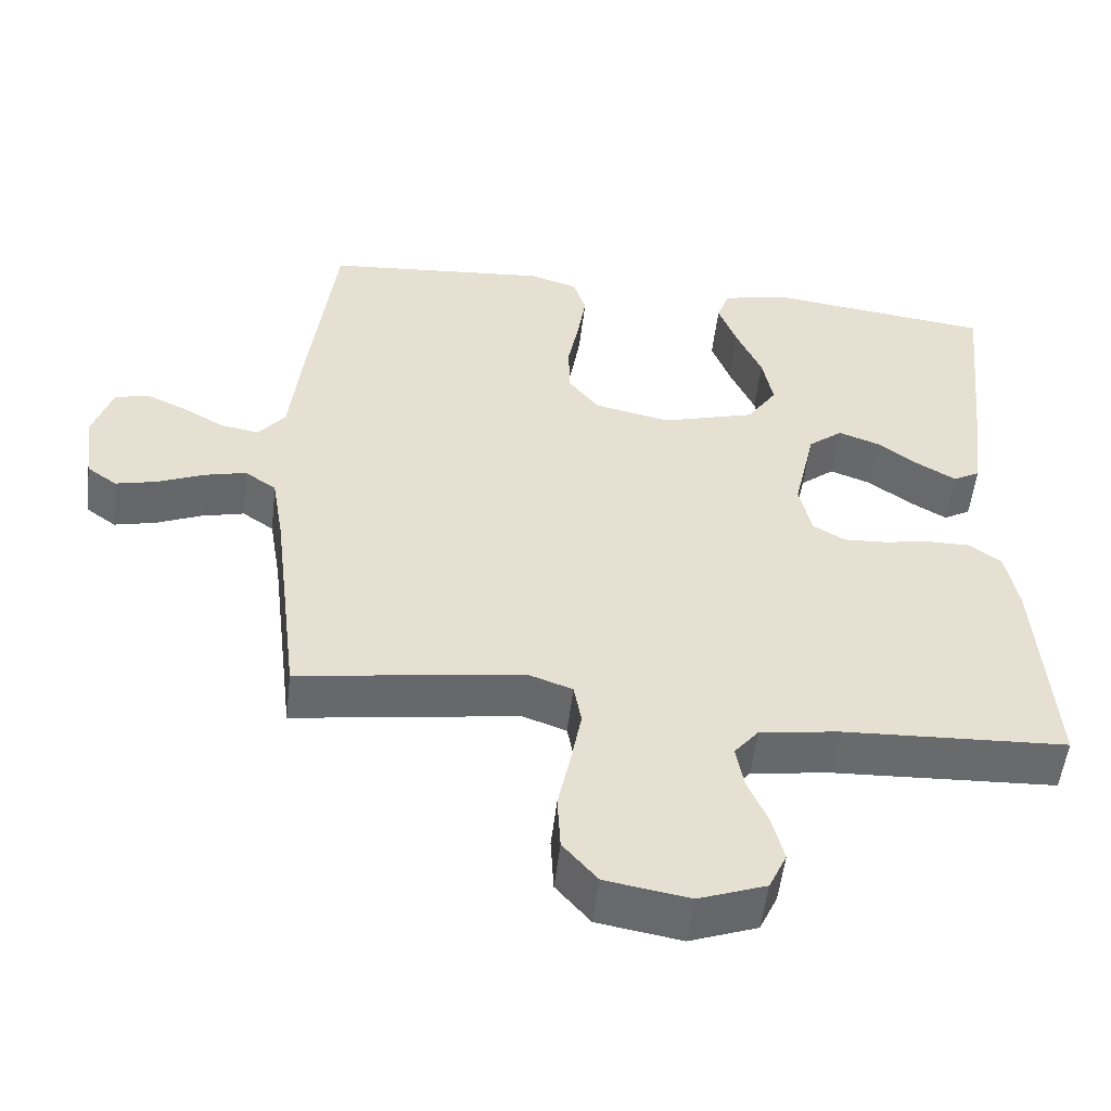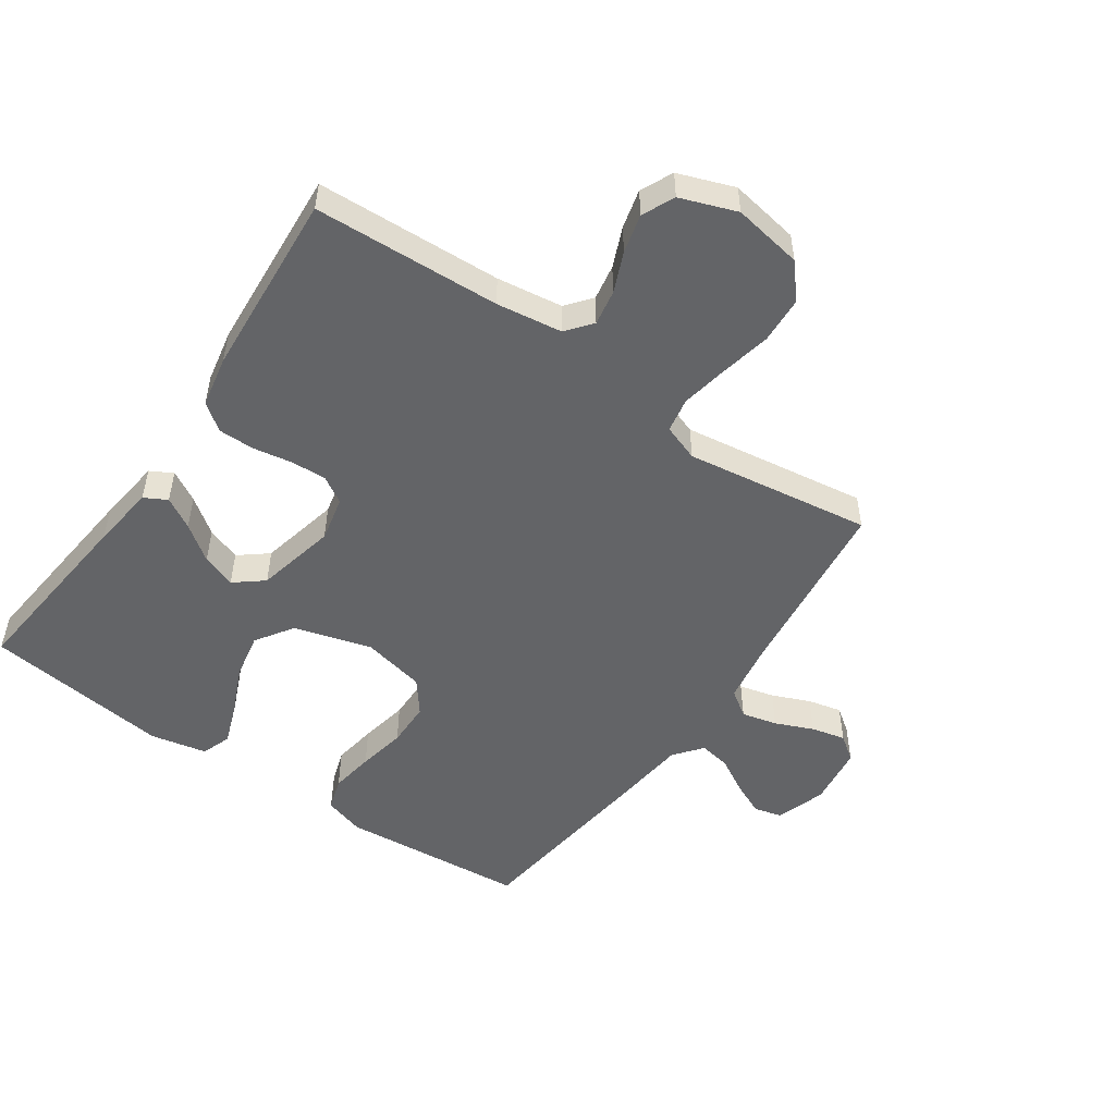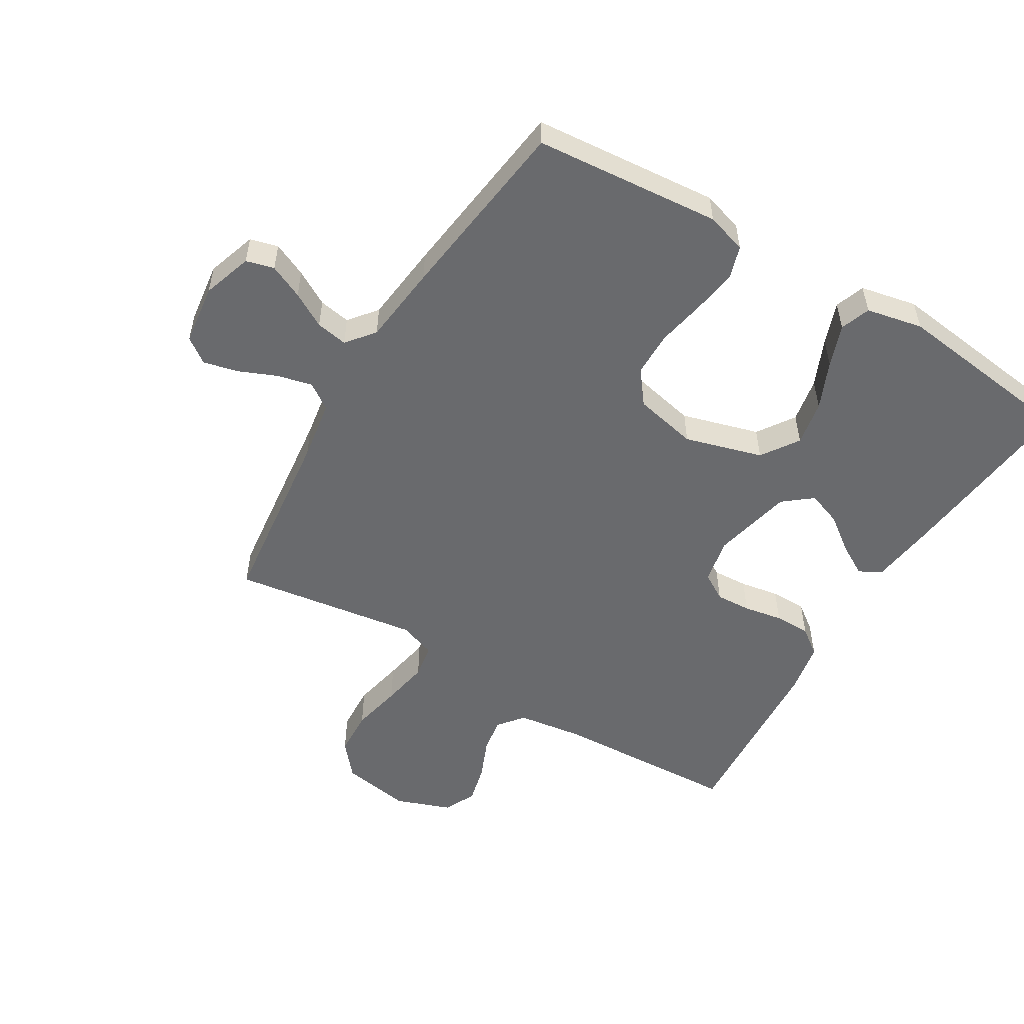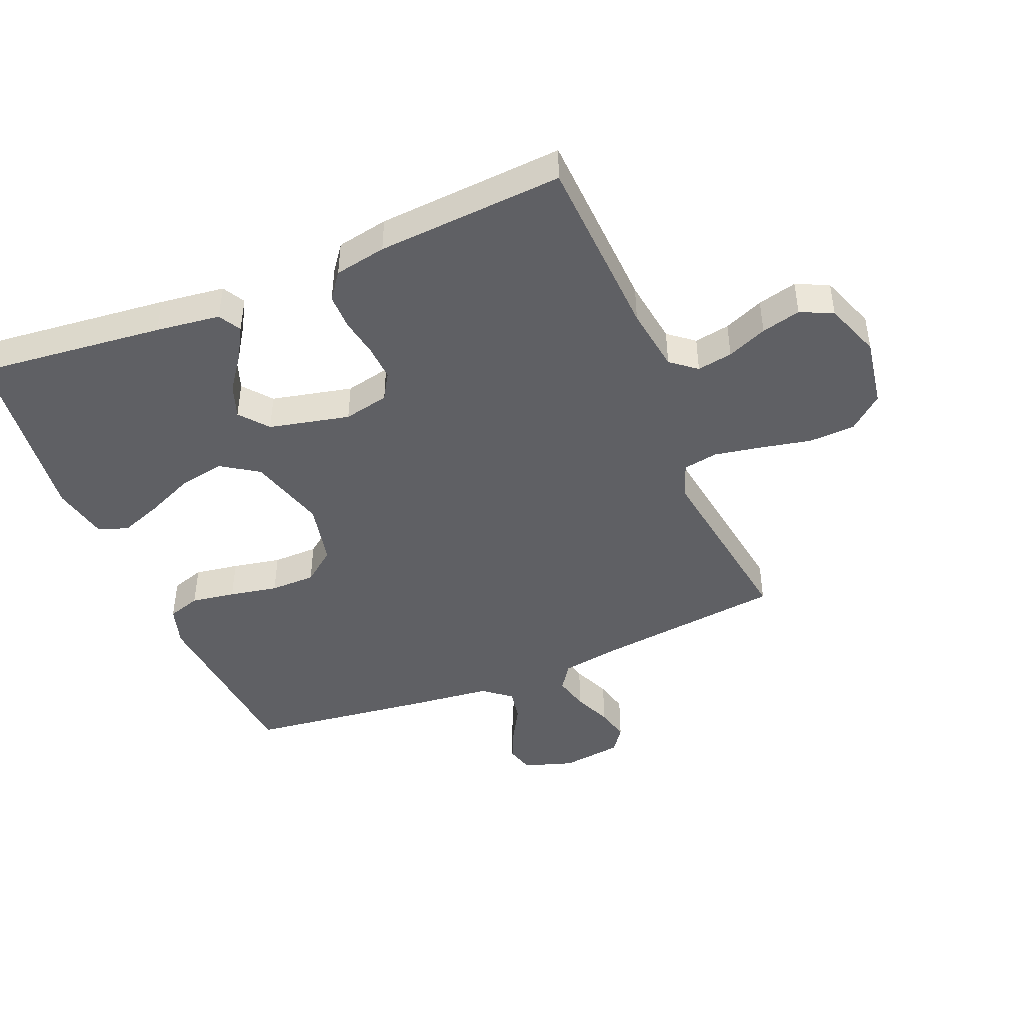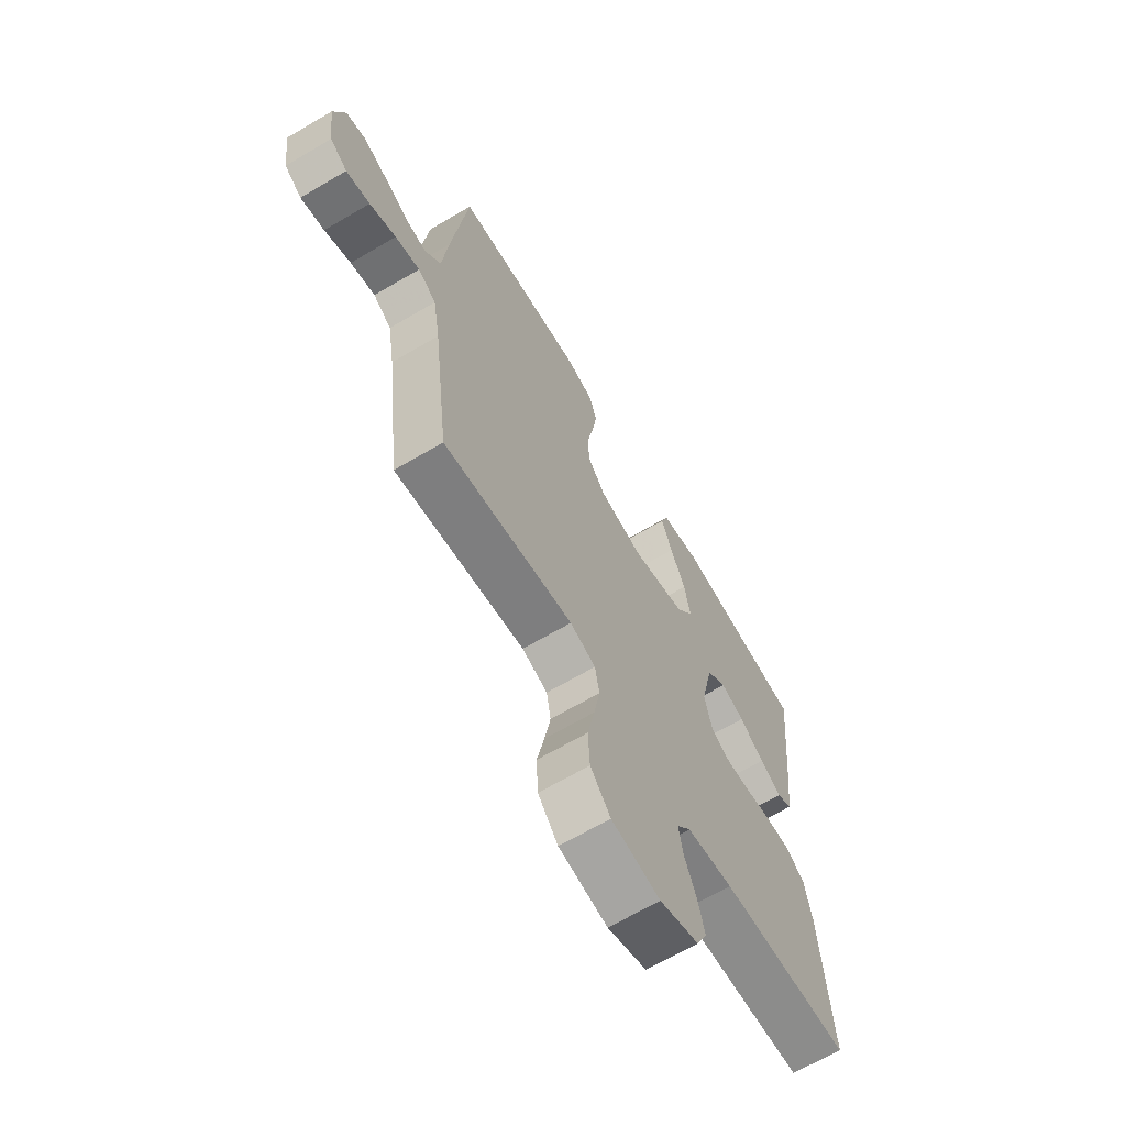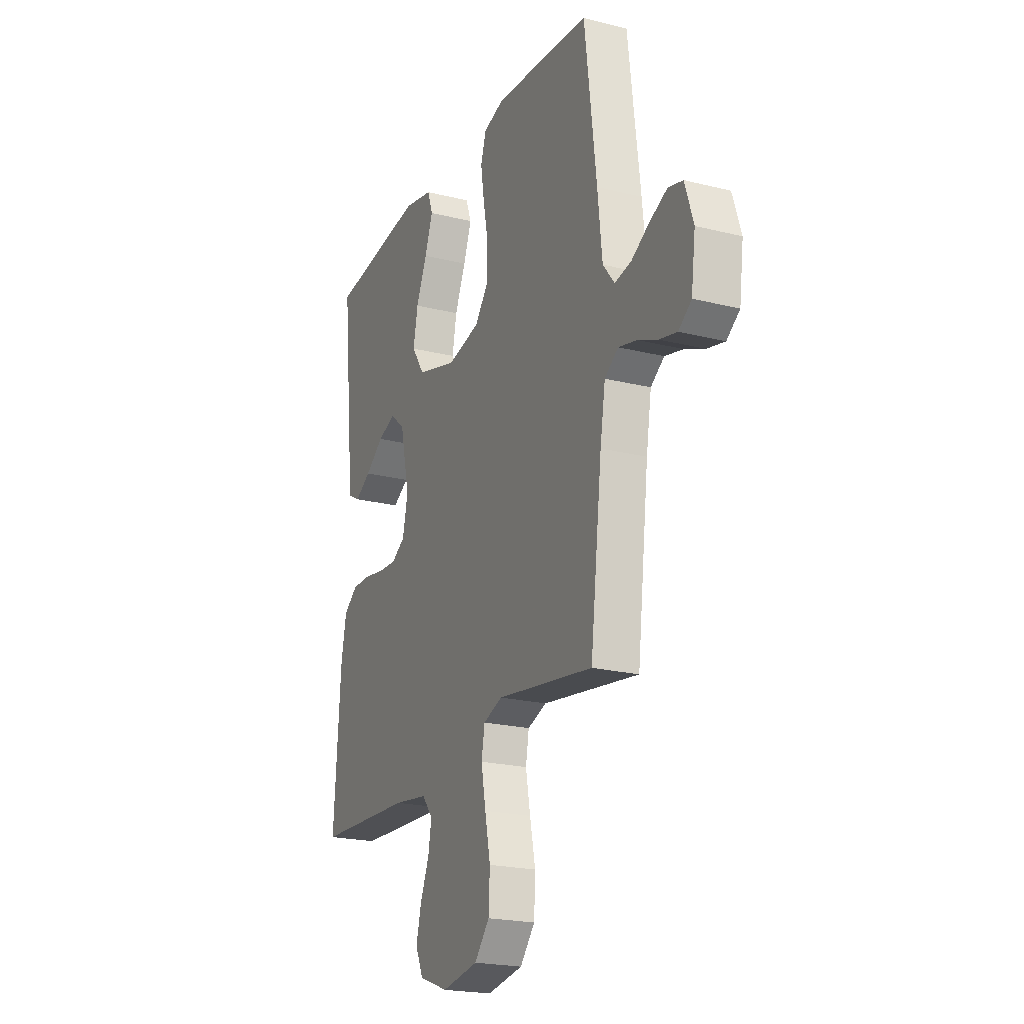
<metadata>
{"format":"obj","ext":"obj","renderer":"f3d","projection":"perspective","resolution":1024,"background":"white","views":[{"elev":-53.0,"azim":-6.6,"up":"+Z"},{"elev":-51.2,"azim":145.3,"up":"+Y"},{"elev":-53.1,"azim":-31.1,"up":"+Y"},{"elev":-44.7,"azim":112.5,"up":"+Y"},{"elev":-66.3,"azim":-59.4,"up":"+Z"},{"elev":-21.5,"azim":-113.8,"up":"+Z"}]}
</metadata>
<code>
v 0.5 0.07 -0.5
v 0.2 0.07 -0.514
v 0.094 0.07 -0.529
v 0.061 0.07 -0.57
v 0.071 0.07 -0.627
v 0.098 0.07 -0.691
v 0.114 0.07 -0.754
v 0.09 0.07 -0.806
v 0 0.07 -0.839
v -0.112 0.07 -0.82
v -0.158 0.07 -0.766
v -0.162 0.07 -0.691
v -0.145 0.07 -0.609
v -0.131 0.07 -0.533
v -0.141 0.07 -0.477
v -0.2 0.07 -0.456
v -0.5 0.07 -0.5
v -0.536 0.07 -0.2
v -0.552 0.07 -0.103
v -0.594 0.07 -0.074
v -0.651 0.07 -0.088
v -0.712 0.07 -0.114
v -0.767 0.07 -0.127
v -0.807 0.07 -0.098
v -0.82 0.07 0
v -0.794 0.07 0.08
v -0.749 0.07 0.092
v -0.694 0.07 0.067
v -0.638 0.07 0.035
v -0.587 0.07 0.026
v -0.551 0.07 0.071
v -0.537 0.07 0.2
v -0.5 0.07 0.5
v -0.2 0.07 0.526
v -0.135 0.07 0.506
v -0.118 0.07 0.453
v -0.129 0.07 0.382
v -0.144 0.07 0.304
v -0.143 0.07 0.231
v -0.102 0.07 0.178
v 0 0.07 0.156
v 0.125 0.07 0.192
v 0.165 0.07 0.252
v 0.151 0.07 0.325
v 0.117 0.07 0.402
v 0.092 0.07 0.47
v 0.109 0.07 0.518
v 0.2 0.07 0.537
v 0.5 0.07 0.5
v 0.469 0.07 0.2
v 0.456 0.07 0.096
v 0.42 0.07 0.076
v 0.37 0.07 0.105
v 0.313 0.07 0.147
v 0.258 0.07 0.167
v 0.212 0.07 0.13
v 0.183 0.07 0
v 0.199 0.07 -0.073
v 0.242 0.07 -0.099
v 0.299 0.07 -0.096
v 0.362 0.07 -0.085
v 0.42 0.07 -0.085
v 0.463 0.07 -0.117
v 0.479 0.07 -0.2
v 0.5 0 -0.5
v 0.2 0 -0.514
v 0.094 0 -0.529
v 0.061 0 -0.57
v 0.071 0 -0.627
v 0.098 0 -0.691
v 0.114 0 -0.754
v 0.09 0 -0.806
v 0 0 -0.839
v -0.112 0 -0.82
v -0.158 0 -0.766
v -0.162 0 -0.691
v -0.145 0 -0.609
v -0.131 0 -0.533
v -0.141 0 -0.477
v -0.2 0 -0.456
v -0.5 0 -0.5
v -0.536 0 -0.2
v -0.552 0 -0.103
v -0.594 0 -0.074
v -0.651 0 -0.088
v -0.712 0 -0.114
v -0.767 0 -0.127
v -0.807 0 -0.098
v -0.82 0 0
v -0.794 0 0.08
v -0.749 0 0.092
v -0.694 0 0.067
v -0.638 0 0.035
v -0.587 0 0.026
v -0.551 0 0.071
v -0.537 0 0.2
v -0.5 0 0.5
v -0.2 0 0.526
v -0.135 0 0.506
v -0.118 0 0.453
v -0.129 0 0.382
v -0.144 0 0.304
v -0.143 0 0.231
v -0.102 0 0.178
v 0 0 0.156
v 0.125 0 0.192
v 0.165 0 0.252
v 0.151 0 0.325
v 0.117 0 0.402
v 0.092 0 0.47
v 0.109 0 0.518
v 0.2 0 0.537
v 0.5 0 0.5
v 0.469 0 0.2
v 0.456 0 0.096
v 0.42 0 0.076
v 0.37 0 0.105
v 0.313 0 0.147
v 0.258 0 0.167
v 0.212 0 0.13
v 0.183 0 0
v 0.199 0 -0.073
v 0.242 0 -0.099
v 0.299 0 -0.096
v 0.362 0 -0.085
v 0.42 0 -0.085
v 0.463 0 -0.117
v 0.479 0 -0.2
f 63 64 1 2
f 60 61 62 63
f 59 60 63 2
f 58 59 2 3
f 57 58 3 4
f 51 52 53 54
f 51 54 55
f 50 51 55
f 49 50 55
f 48 49 55 56
f 44 45 46 47
f 44 47 48 56
f 35 36 37 38
f 33 34 35 38
f 31 32 33 38
f 30 31 38 39
f 26 27 28 29
f 24 25 26 29
f 24 29 30
f 21 22 23 24
f 20 21 24 30
f 19 20 30 39
f 16 17 18
f 15 16 18 19
f 10 11 12 13
f 10 13 14
f 9 10 14
f 8 9 14 15
f 5 6 7 8
f 4 5 8 15
f 43 44 56
f 42 43 56 57
f 41 42 57 4
f 15 19 39 40
f 4 15 40 41
f 66 65 128 127
f 127 126 125 124
f 66 127 124 123
f 67 66 123 122
f 68 67 122 121
f 118 117 116 115
f 119 118 115
f 119 115 114
f 119 114 113
f 120 119 113 112
f 111 110 109 108
f 120 112 111 108
f 102 101 100 99
f 102 99 98 97
f 102 97 96 95
f 103 102 95 94
f 93 92 91 90
f 93 90 89 88
f 94 93 88
f 88 87 86 85
f 94 88 85 84
f 103 94 84 83
f 82 81 80
f 83 82 80 79
f 77 76 75 74
f 78 77 74
f 78 74 73
f 79 78 73 72
f 72 71 70 69
f 79 72 69 68
f 120 108 107
f 121 120 107 106
f 68 121 106 105
f 104 103 83 79
f 105 104 79 68
f 1 65 66 2
f 2 66 67 3
f 3 67 68 4
f 4 68 69 5
f 5 69 70 6
f 6 70 71 7
f 7 71 72 8
f 8 72 73 9
f 9 73 74 10
f 10 74 75 11
f 11 75 76 12
f 12 76 77 13
f 13 77 78 14
f 14 78 79 15
f 15 79 80 16
f 16 80 81 17
f 17 81 82 18
f 18 82 83 19
f 19 83 84 20
f 20 84 85 21
f 21 85 86 22
f 22 86 87 23
f 23 87 88 24
f 24 88 89 25
f 25 89 90 26
f 26 90 91 27
f 27 91 92 28
f 28 92 93 29
f 29 93 94 30
f 30 94 95 31
f 31 95 96 32
f 32 96 97 33
f 33 97 98 34
f 34 98 99 35
f 35 99 100 36
f 36 100 101 37
f 37 101 102 38
f 38 102 103 39
f 39 103 104 40
f 40 104 105 41
f 41 105 106 42
f 42 106 107 43
f 43 107 108 44
f 44 108 109 45
f 45 109 110 46
f 46 110 111 47
f 47 111 112 48
f 48 112 113 49
f 49 113 114 50
f 50 114 115 51
f 51 115 116 52
f 52 116 117 53
f 53 117 118 54
f 54 118 119 55
f 55 119 120 56
f 56 120 121 57
f 57 121 122 58
f 58 122 123 59
f 59 123 124 60
f 60 124 125 61
f 61 125 126 62
f 62 126 127 63
f 63 127 128 64
f 64 128 65 1

</code>
